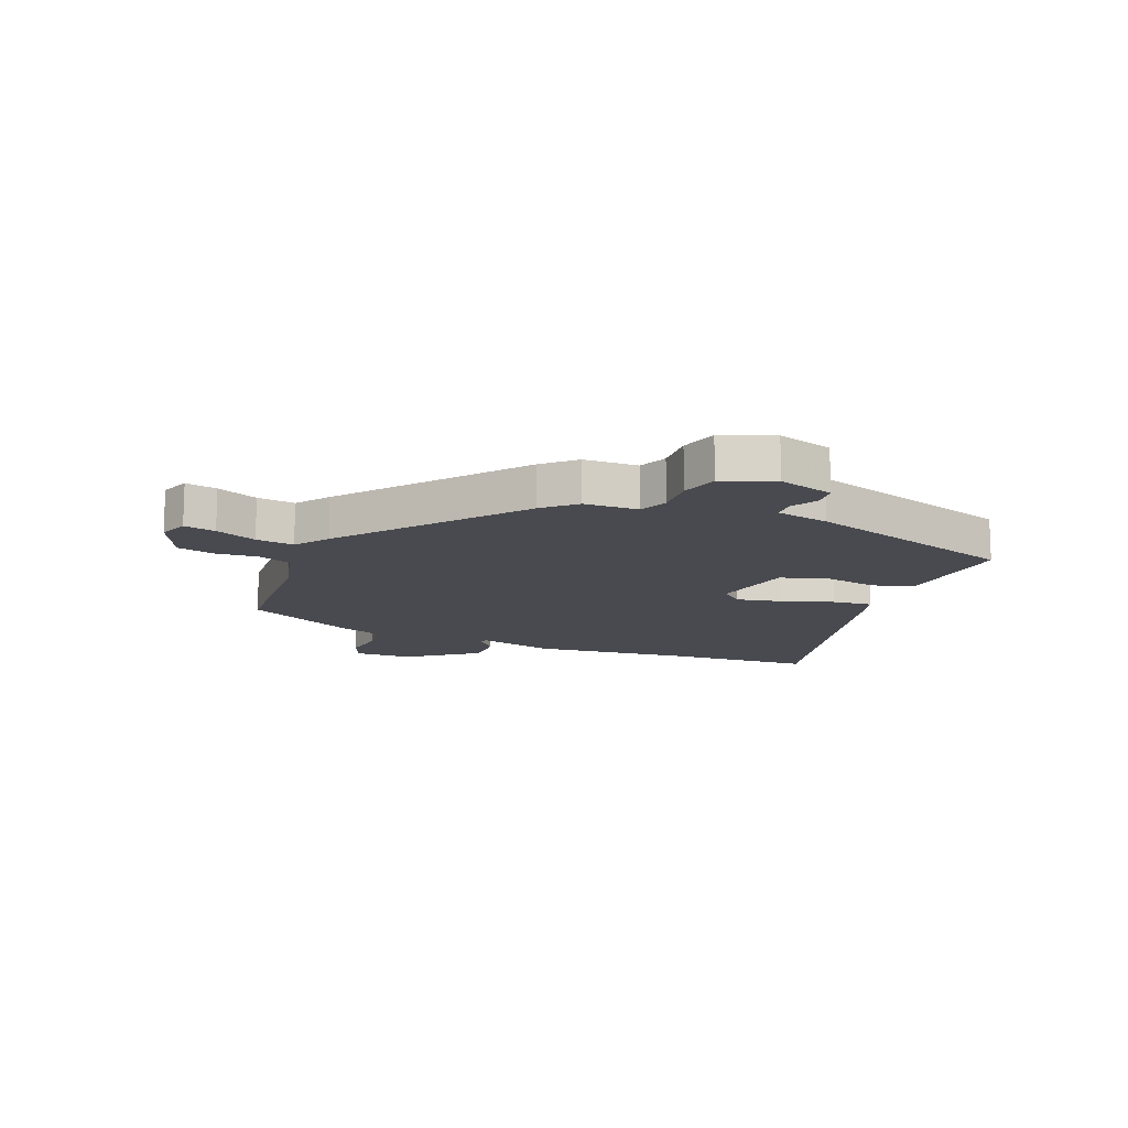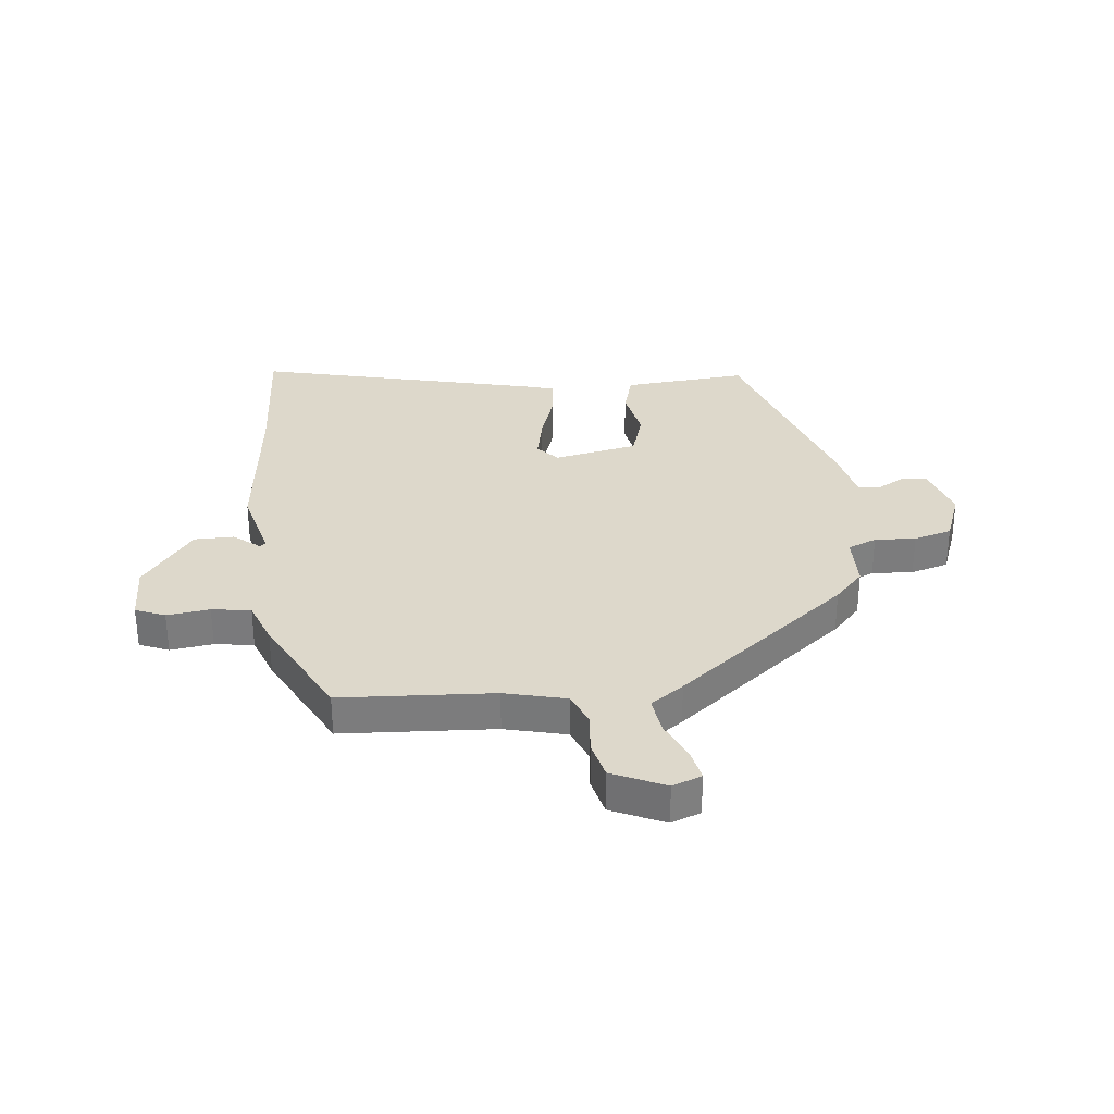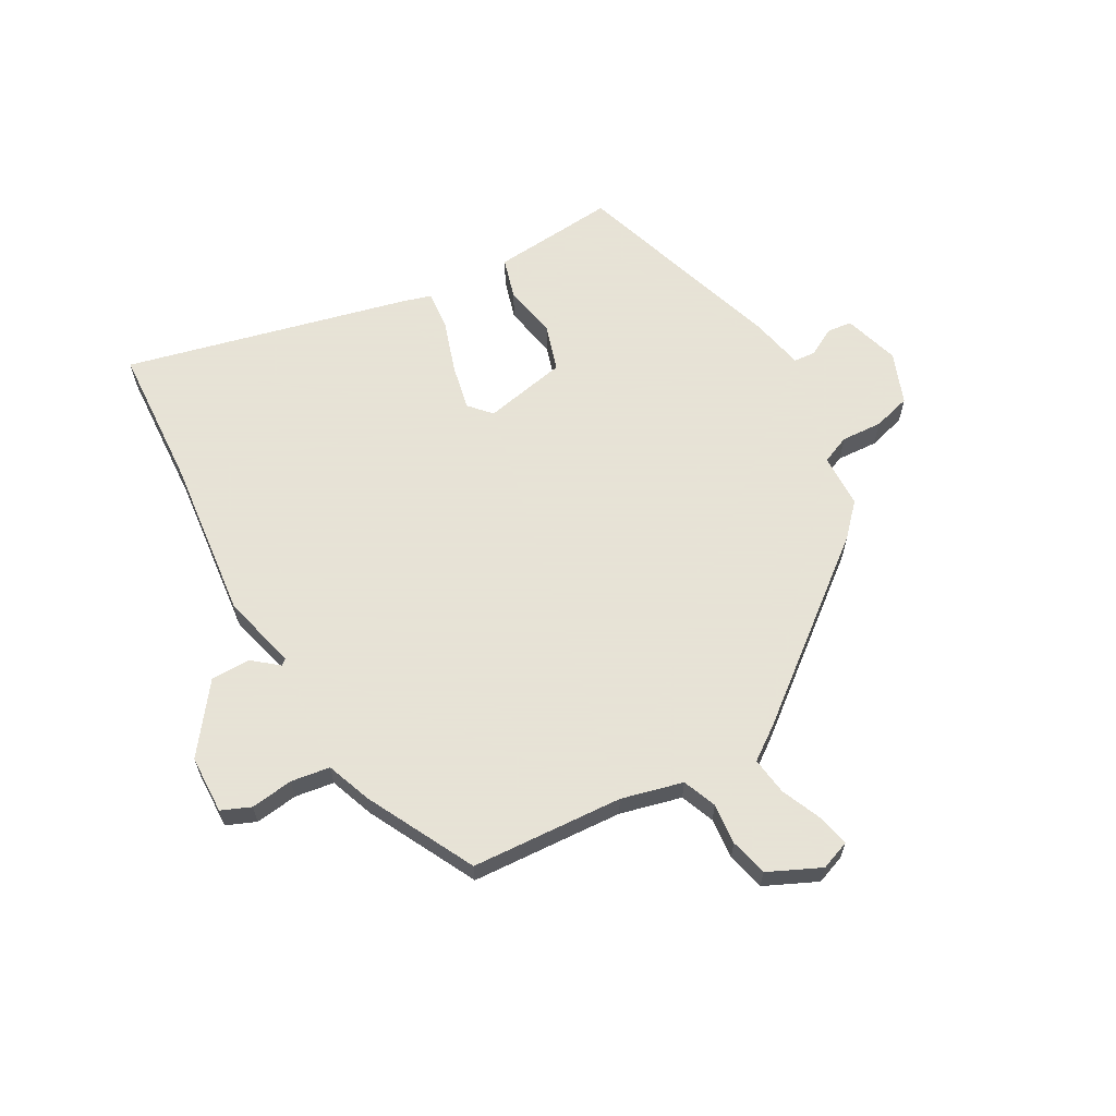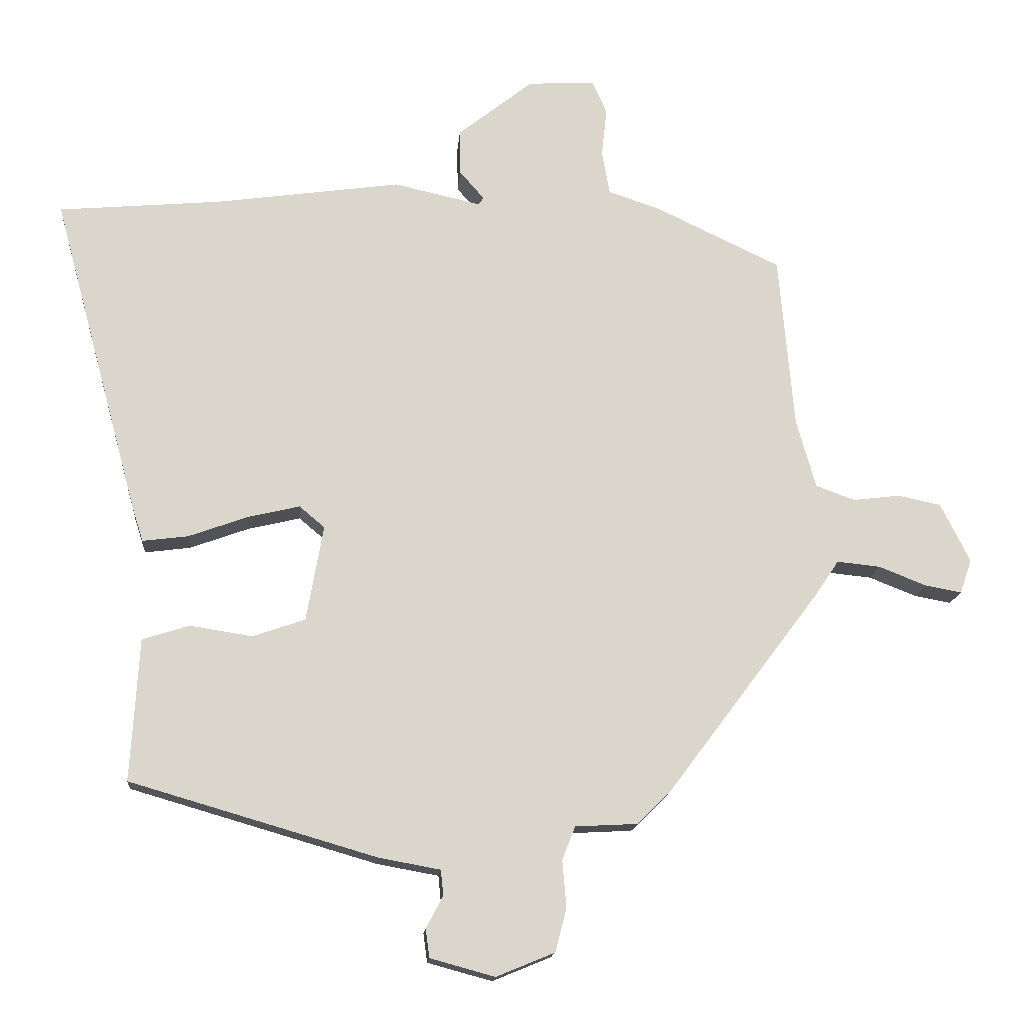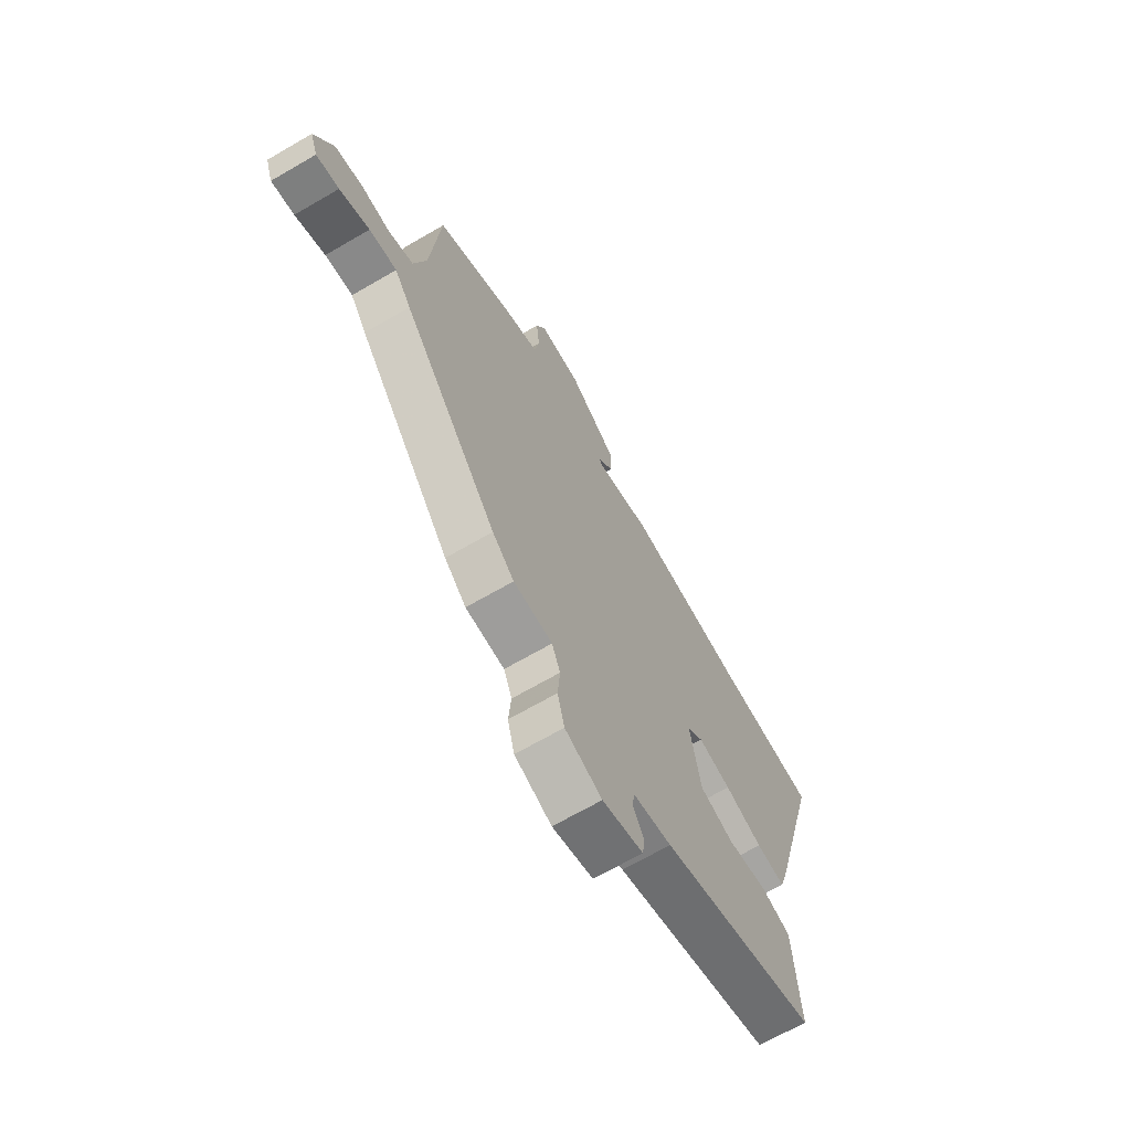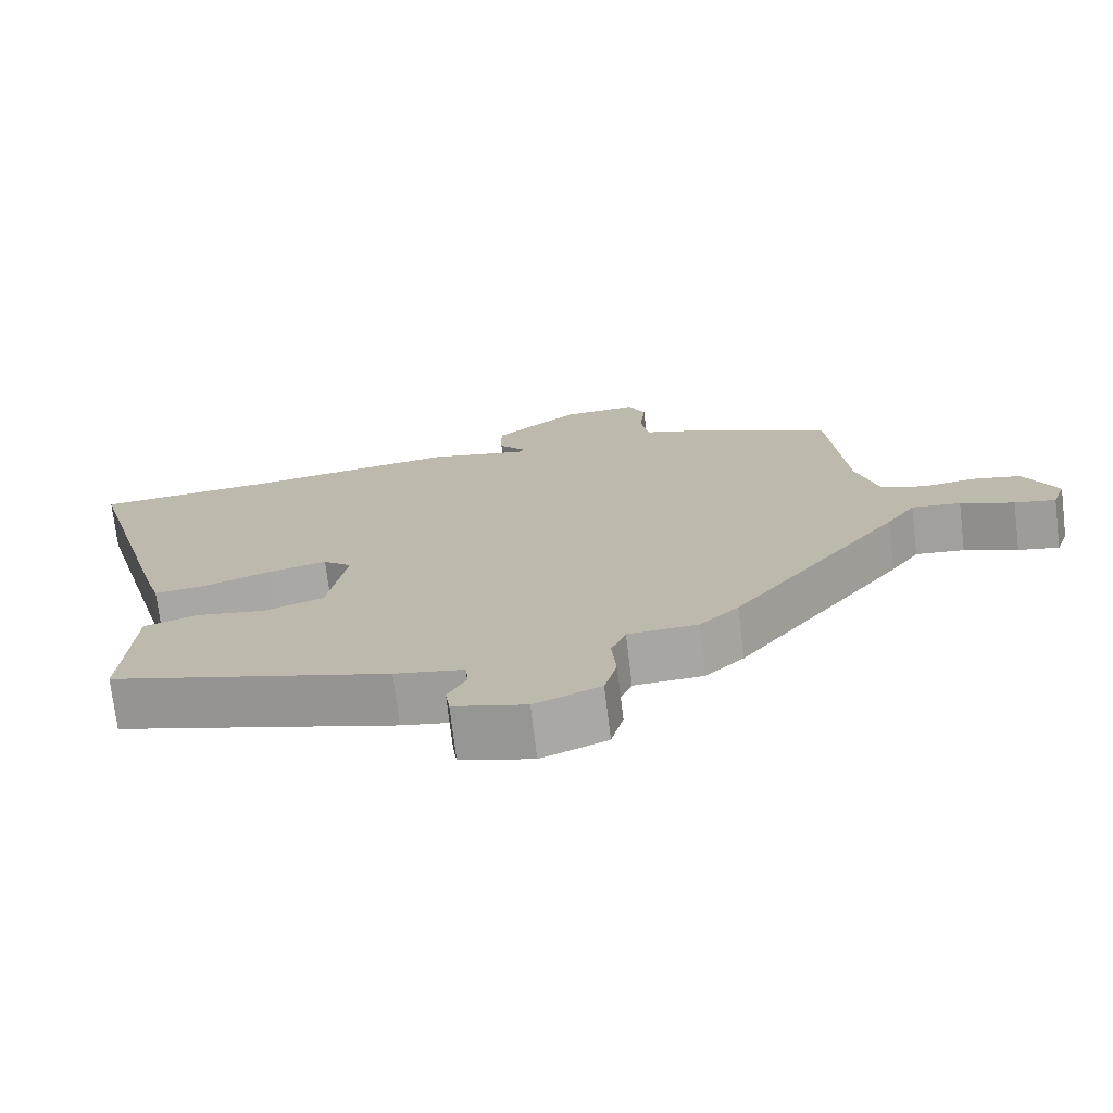
<metadata>
{"format":"obj","ext":"obj","renderer":"f3d","projection":"perspective","resolution":1024,"background":"white","views":[{"elev":-13.6,"azim":156.4,"up":"+Y"},{"elev":31.5,"azim":82.3,"up":"+Y"},{"elev":62.8,"azim":59.1,"up":"+Y"},{"elev":-15.7,"azim":-4.7,"up":"+Z"},{"elev":-68.0,"azim":120.2,"up":"+Z"},{"elev":-73.5,"azim":6.9,"up":"+Z"}]}
</metadata>
<code>
v -0.509 0.07 -0.434
v -0.504 0.07 -0.354
v -0.496 0.07 -0.215
v -0.424 0.07 -0.192
v -0.328 0.07 -0.207
v -0.247 0.07 -0.179
v -0.221 0.07 -0.031
v -0.26 0.07 0.002
v -0.34 0.07 -0.017
v -0.431 0.07 -0.05
v -0.501 0.07 -0.059
v -0.518 0.07 -0.006
v -0.652 0.07 0.487
v -0.401 0.07 0.509
v -0.116 0.07 0.549
v 0.018 0.07 0.519
v 0.026 0.07 0.53
v -0.012 0.07 0.574
v -0.013 0.07 0.644
v 0.103 0.07 0.736
v 0.206 0.07 0.742
v 0.229 0.07 0.691
v 0.221 0.07 0.616
v 0.233 0.07 0.548
v 0.313 0.07 0.521
v 0.506 0.07 0.429
v 0.529 0.07 0.162
v 0.559 0.07 0.055
v 0.619 0.07 0.033
v 0.691 0.07 0.042
v 0.758 0.07 0.028
v 0.803 0.07 -0.063
v 0.785 0.07 -0.115
v 0.729 0.07 -0.105
v 0.656 0.07 -0.076
v 0.589 0.07 -0.069
v 0.549 0.07 -0.128
v 0.317 0.07 -0.437
v 0.264 0.07 -0.489
v 0.169 0.07 -0.494
v 0.149 0.07 -0.545
v 0.155 0.07 -0.617
v 0.138 0.07 -0.684
v 0.048 0.07 -0.721
v -0.051 0.07 -0.694
v -0.057 0.07 -0.65
v -0.031 0.07 -0.601
v -0.035 0.07 -0.562
v -0.129 0.07 -0.545
v -0.509 0 -0.434
v -0.504 0 -0.354
v -0.496 0 -0.215
v -0.424 0 -0.192
v -0.328 0 -0.207
v -0.247 0 -0.179
v -0.221 0 -0.031
v -0.26 0 0.002
v -0.34 0 -0.017
v -0.431 0 -0.05
v -0.501 0 -0.059
v -0.518 0 -0.006
v -0.652 0 0.487
v -0.401 0 0.509
v -0.116 0 0.549
v 0.018 0 0.519
v 0.026 0 0.53
v -0.012 0 0.574
v -0.013 0 0.644
v 0.103 0 0.736
v 0.206 0 0.742
v 0.229 0 0.691
v 0.221 0 0.616
v 0.233 0 0.548
v 0.313 0 0.521
v 0.506 0 0.429
v 0.529 0 0.162
v 0.559 0 0.055
v 0.619 0 0.033
v 0.691 0 0.042
v 0.758 0 0.028
v 0.803 0 -0.063
v 0.785 0 -0.115
v 0.729 0 -0.105
v 0.656 0 -0.076
v 0.589 0 -0.069
v 0.549 0 -0.128
v 0.317 0 -0.437
v 0.264 0 -0.489
v 0.169 0 -0.494
v 0.149 0 -0.545
v 0.155 0 -0.617
v 0.138 0 -0.684
v 0.048 0 -0.721
v -0.051 0 -0.694
v -0.057 0 -0.65
v -0.031 0 -0.601
v -0.035 0 -0.562
v -0.129 0 -0.545
f 48 49 1 2
f 44 45 46 47
f 44 47 48
f 41 42 43 44
f 40 41 44 48
f 37 38 39 40
f 36 37 40 48
f 32 33 34 35
f 32 35 36
f 29 30 31 32
f 28 29 32 36
f 27 28 36 48
f 24 25 26 27
f 20 21 22 23
f 20 23 24
f 17 18 19 20
f 17 20 24
f 16 17 24 27
f 14 15 16 27
f 9 10 11 12
f 8 9 12 13
f 7 8 13 14
f 2 3 4 5
f 2 5 6
f 48 2 6
f 7 14 27 48
f 6 7 48
f 51 50 98 97
f 96 95 94 93
f 97 96 93
f 93 92 91 90
f 97 93 90 89
f 89 88 87 86
f 97 89 86 85
f 84 83 82 81
f 85 84 81
f 81 80 79 78
f 85 81 78 77
f 97 85 77 76
f 76 75 74 73
f 72 71 70 69
f 73 72 69
f 69 68 67 66
f 73 69 66
f 76 73 66 65
f 76 65 64 63
f 61 60 59 58
f 62 61 58 57
f 63 62 57 56
f 54 53 52 51
f 55 54 51
f 55 51 97
f 97 76 63 56
f 97 56 55
f 1 50 51 2
f 2 51 52 3
f 3 52 53 4
f 4 53 54 5
f 5 54 55 6
f 6 55 56 7
f 7 56 57 8
f 8 57 58 9
f 9 58 59 10
f 10 59 60 11
f 11 60 61 12
f 12 61 62 13
f 13 62 63 14
f 14 63 64 15
f 15 64 65 16
f 16 65 66 17
f 17 66 67 18
f 18 67 68 19
f 19 68 69 20
f 20 69 70 21
f 21 70 71 22
f 22 71 72 23
f 23 72 73 24
f 24 73 74 25
f 25 74 75 26
f 26 75 76 27
f 27 76 77 28
f 28 77 78 29
f 29 78 79 30
f 30 79 80 31
f 31 80 81 32
f 32 81 82 33
f 33 82 83 34
f 34 83 84 35
f 35 84 85 36
f 36 85 86 37
f 37 86 87 38
f 38 87 88 39
f 39 88 89 40
f 40 89 90 41
f 41 90 91 42
f 42 91 92 43
f 43 92 93 44
f 44 93 94 45
f 45 94 95 46
f 46 95 96 47
f 47 96 97 48
f 48 97 98 49
f 49 98 50 1

</code>
